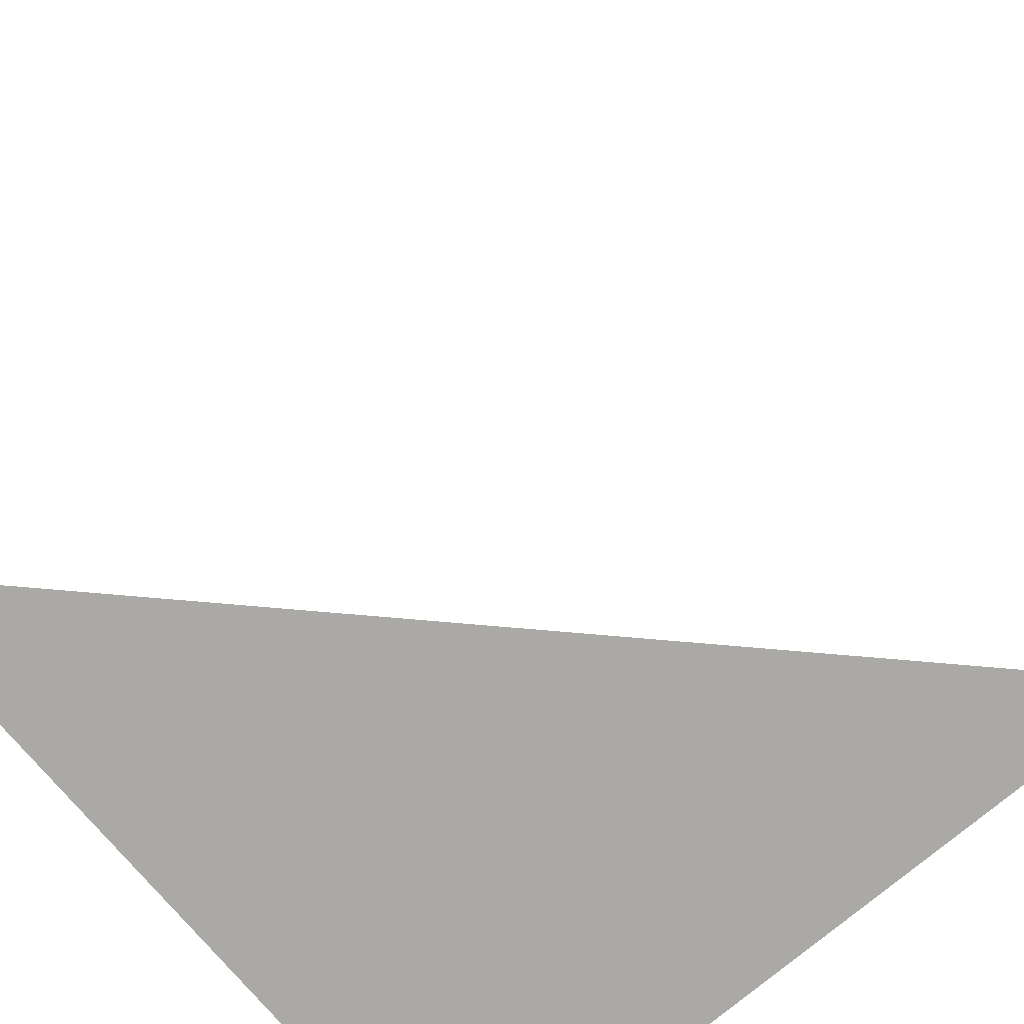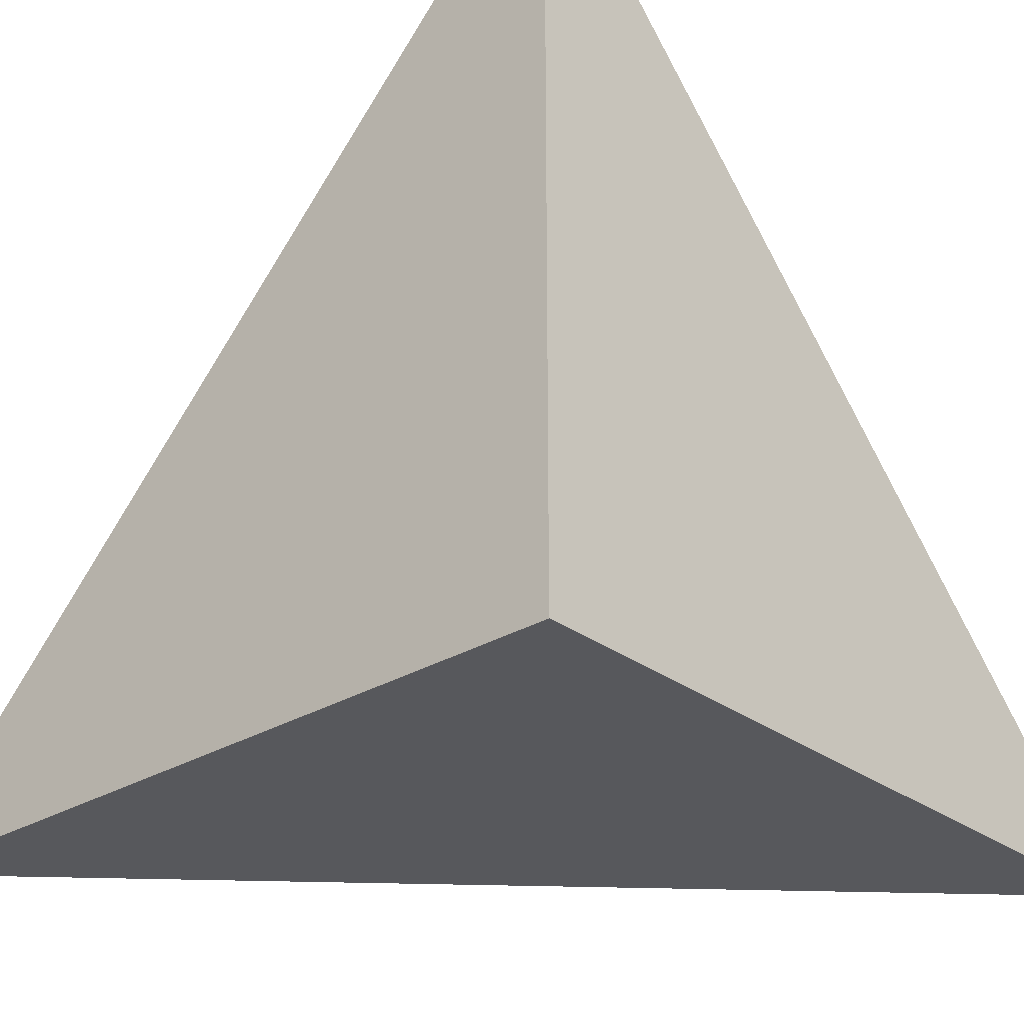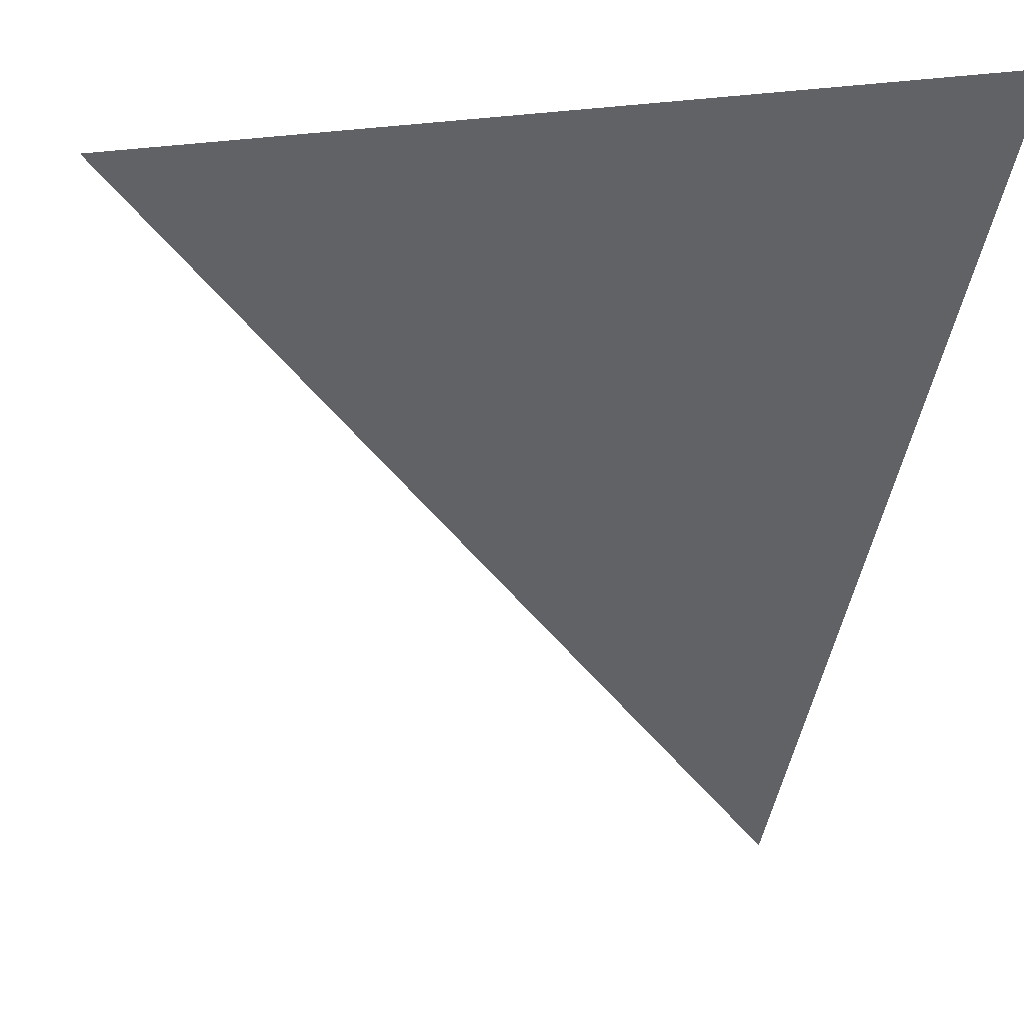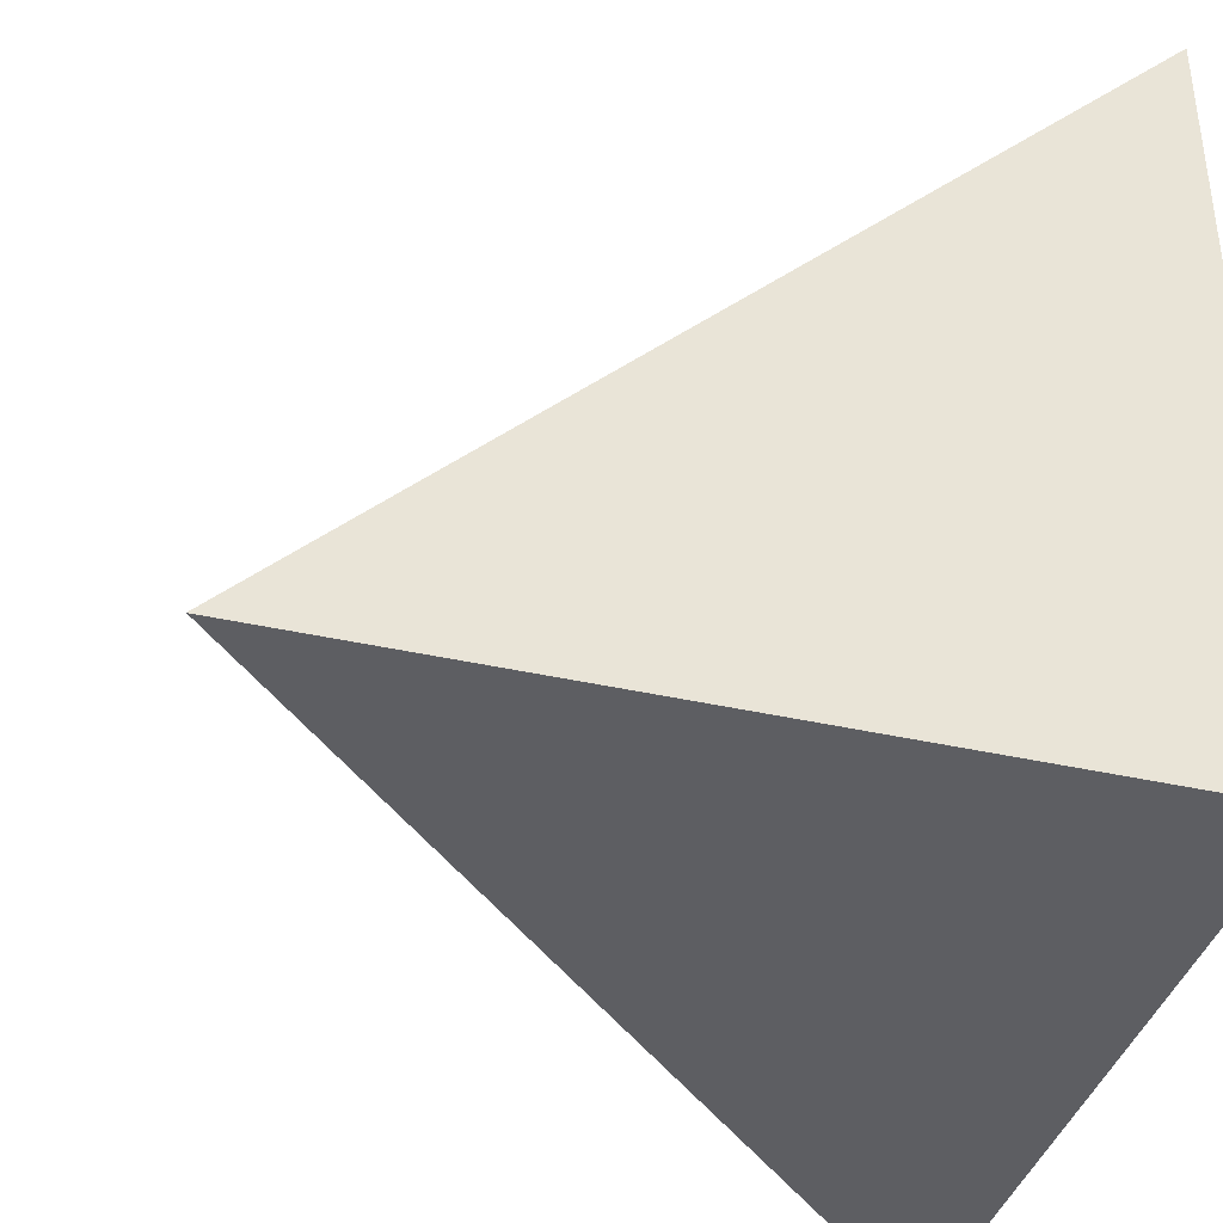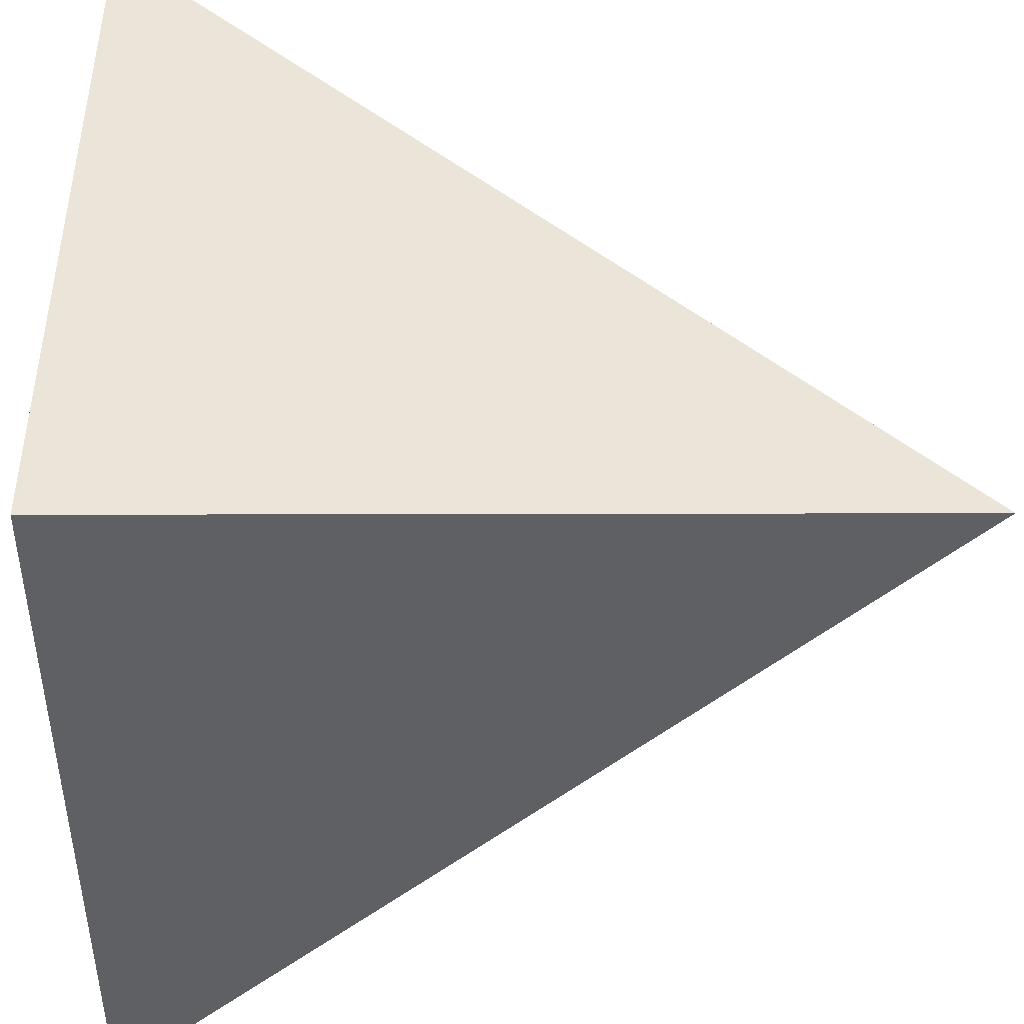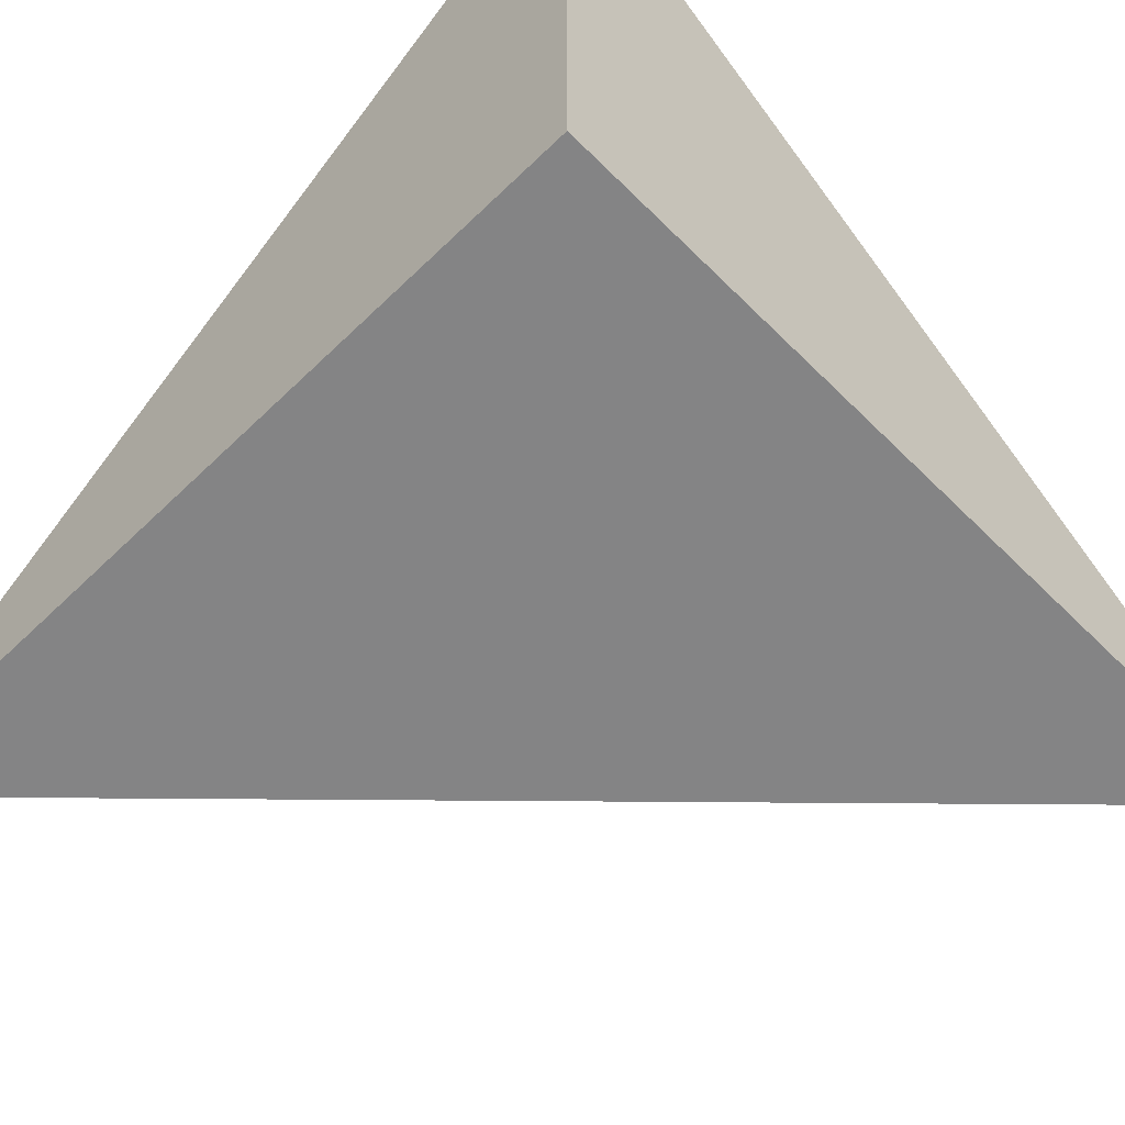
<metadata>
{"format":"obj","ext":"obj","renderer":"f3d","projection":"perspective","resolution":1024,"background":"white","views":[{"elev":-75.5,"azim":130.1,"up":"+Y"},{"elev":-28.7,"azim":-47.9,"up":"+Y"},{"elev":0.3,"azim":166.3,"up":"+Z"},{"elev":-38.9,"azim":-105.9,"up":"+Y"},{"elev":45.1,"azim":-0.1,"up":"+Z"},{"elev":-61.5,"azim":-45.4,"up":"+Y"}]}
</metadata>
<code>
o Cone_Cone.003
v -0.5223 -0.07251 -1.306
v 1.479 -0.07251 0.692
v -0.5211 -0.07251 0.6907
v -0.5207 1.927 0.693
v 0.4783 -0.07251 -0.307
v 0.4791 0.9275 0.6925
v 0.4789 -0.07251 0.6914
v -0.5215 0.9275 -0.3065
v -0.5209 0.9275 0.6919
v -0.5217 -0.07251 -0.3077
f 1 8 5
f 2 6 7
f 3 9 10
f 1 5 10
f 10 7 3
f 10 5 7
f 5 2 7
f 10 8 1
f 10 9 8
f 9 4 8
f 7 9 3
f 7 6 9
f 6 4 9
f 5 6 2
f 5 8 6
f 8 4 6

</code>
